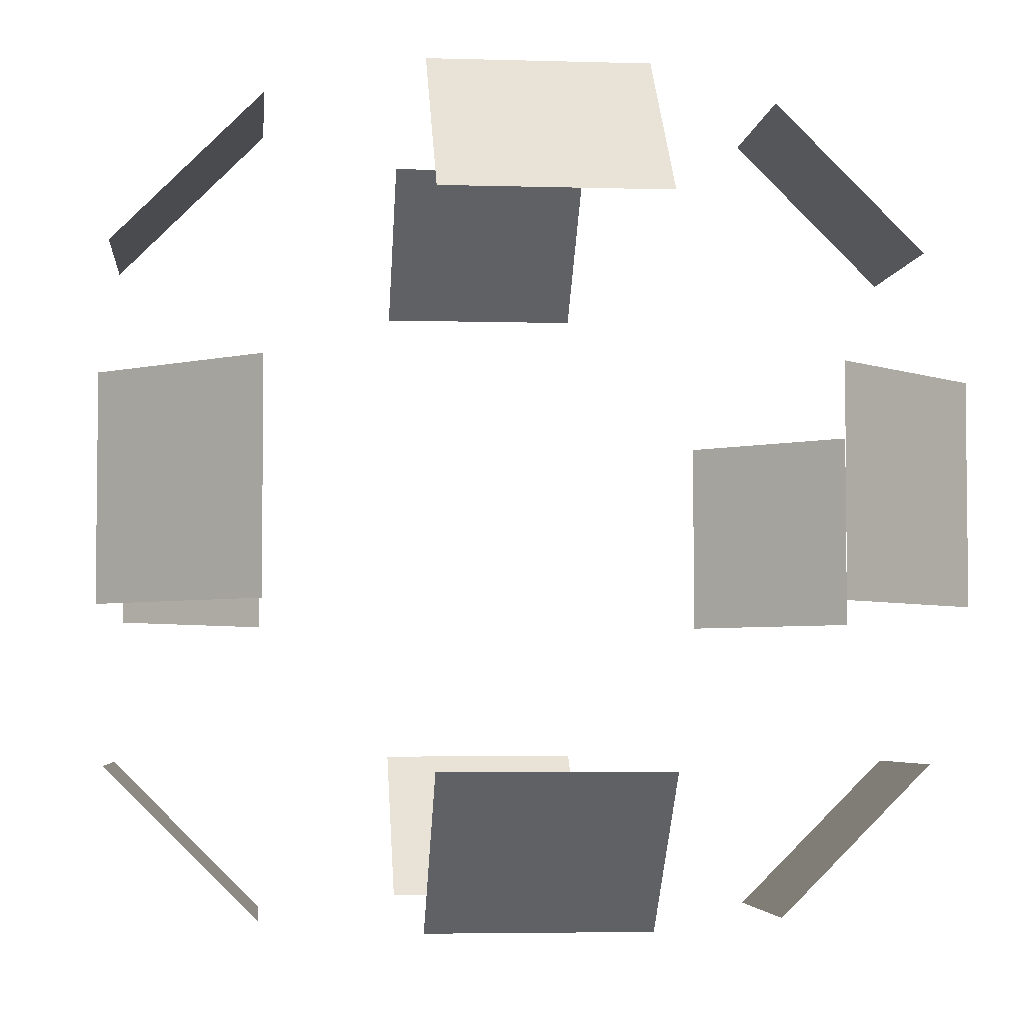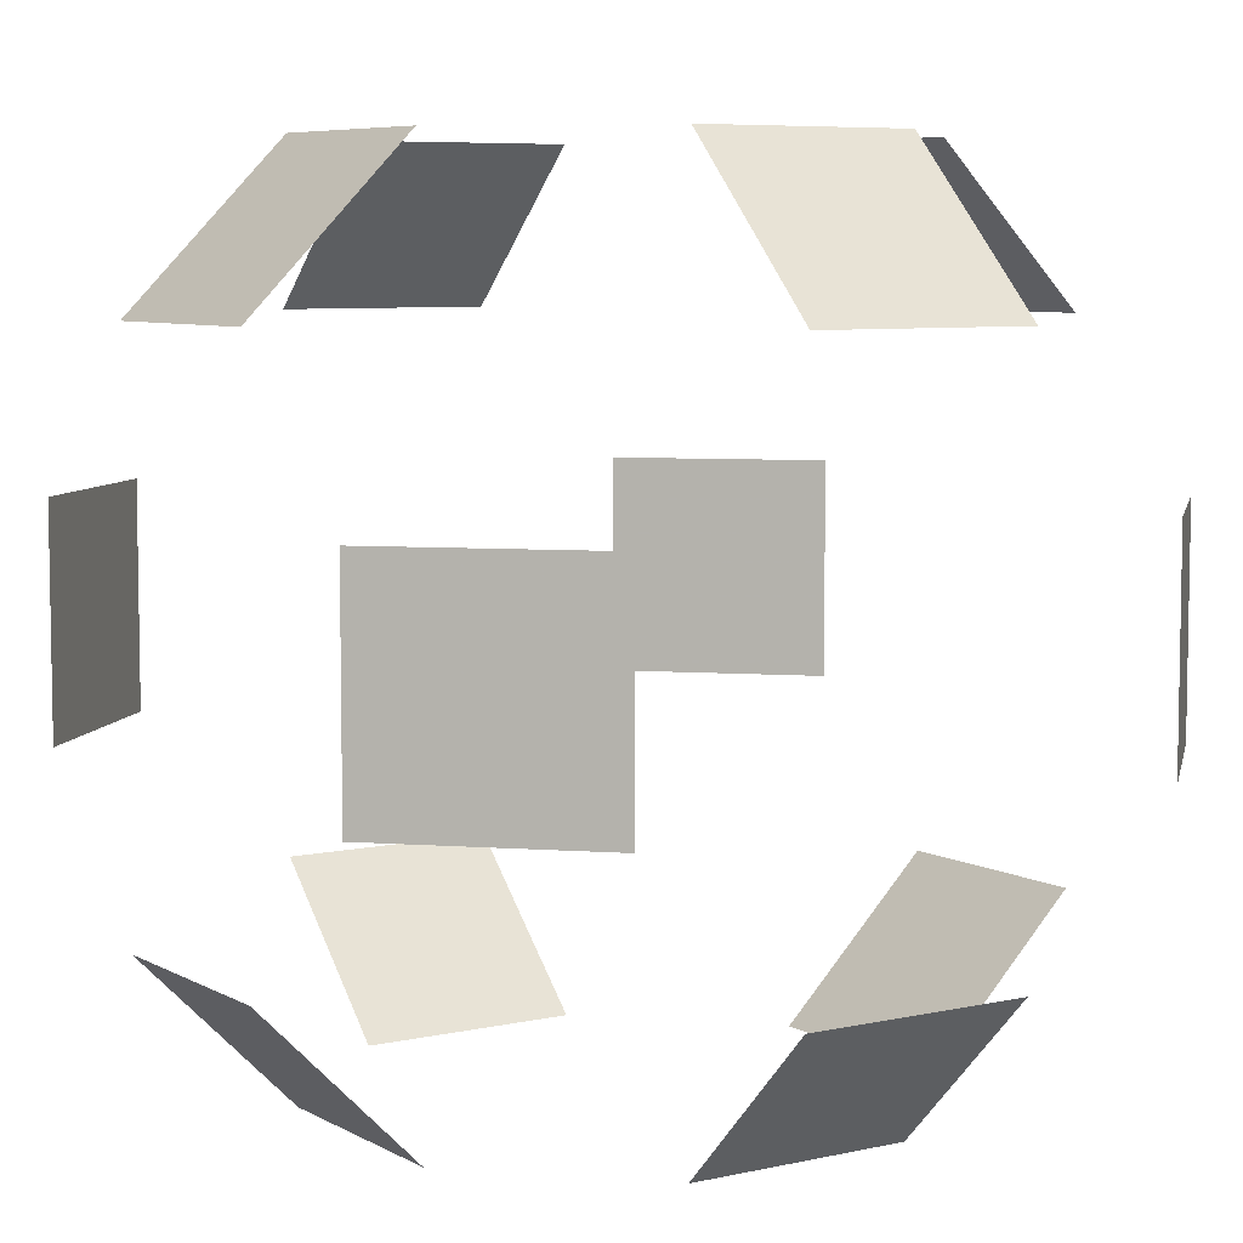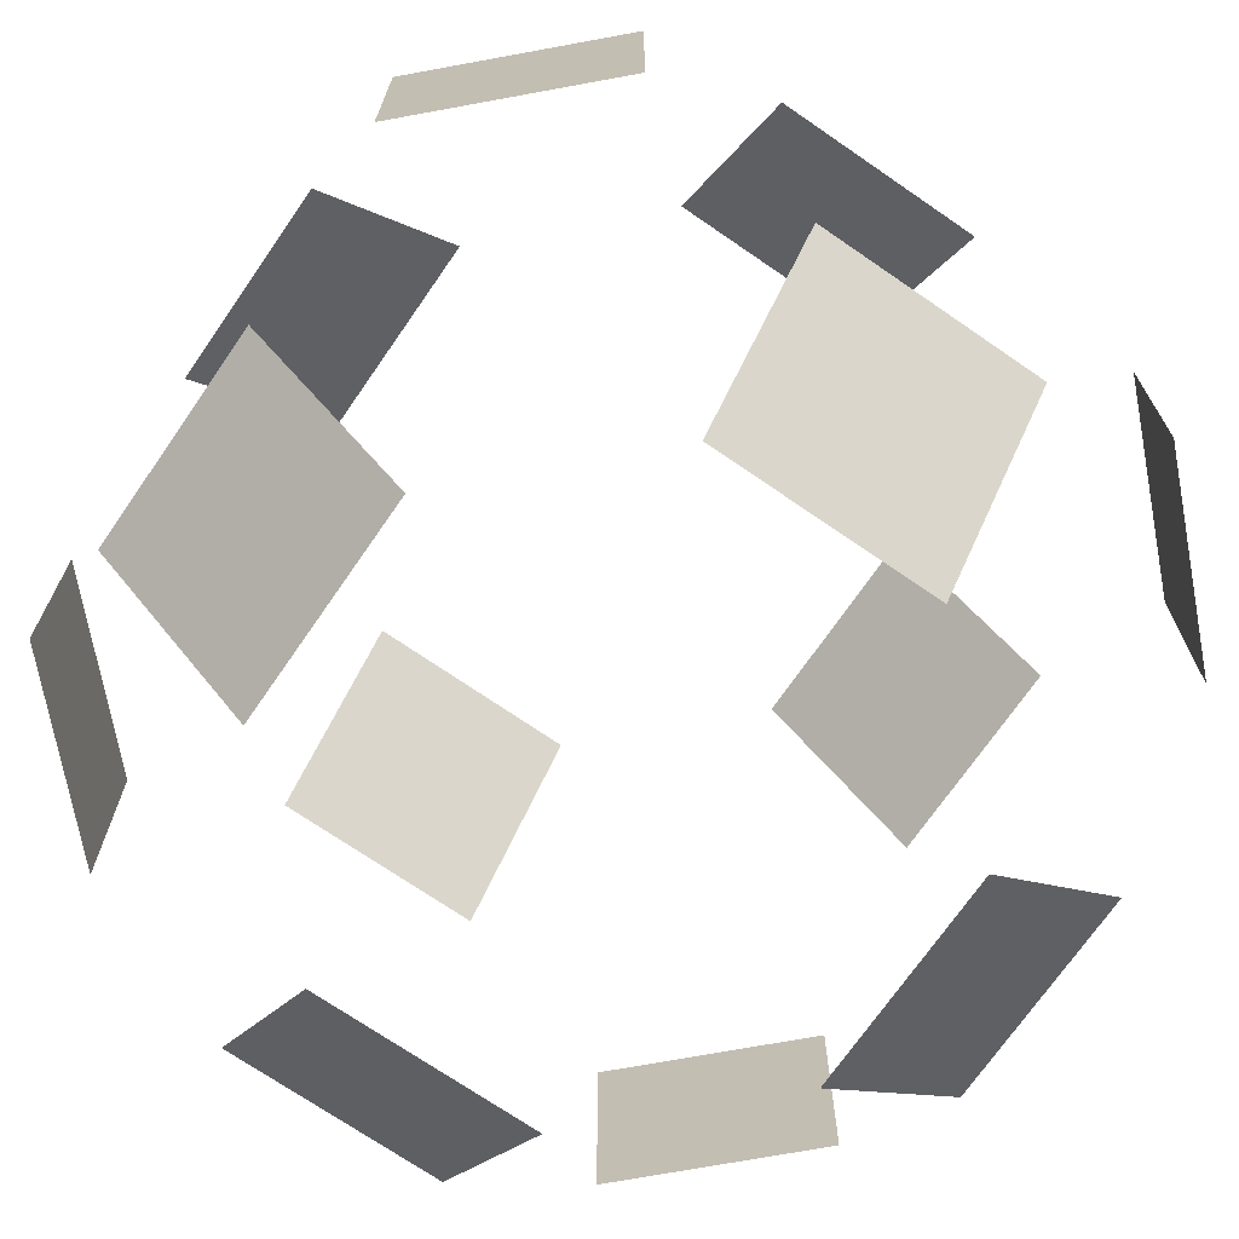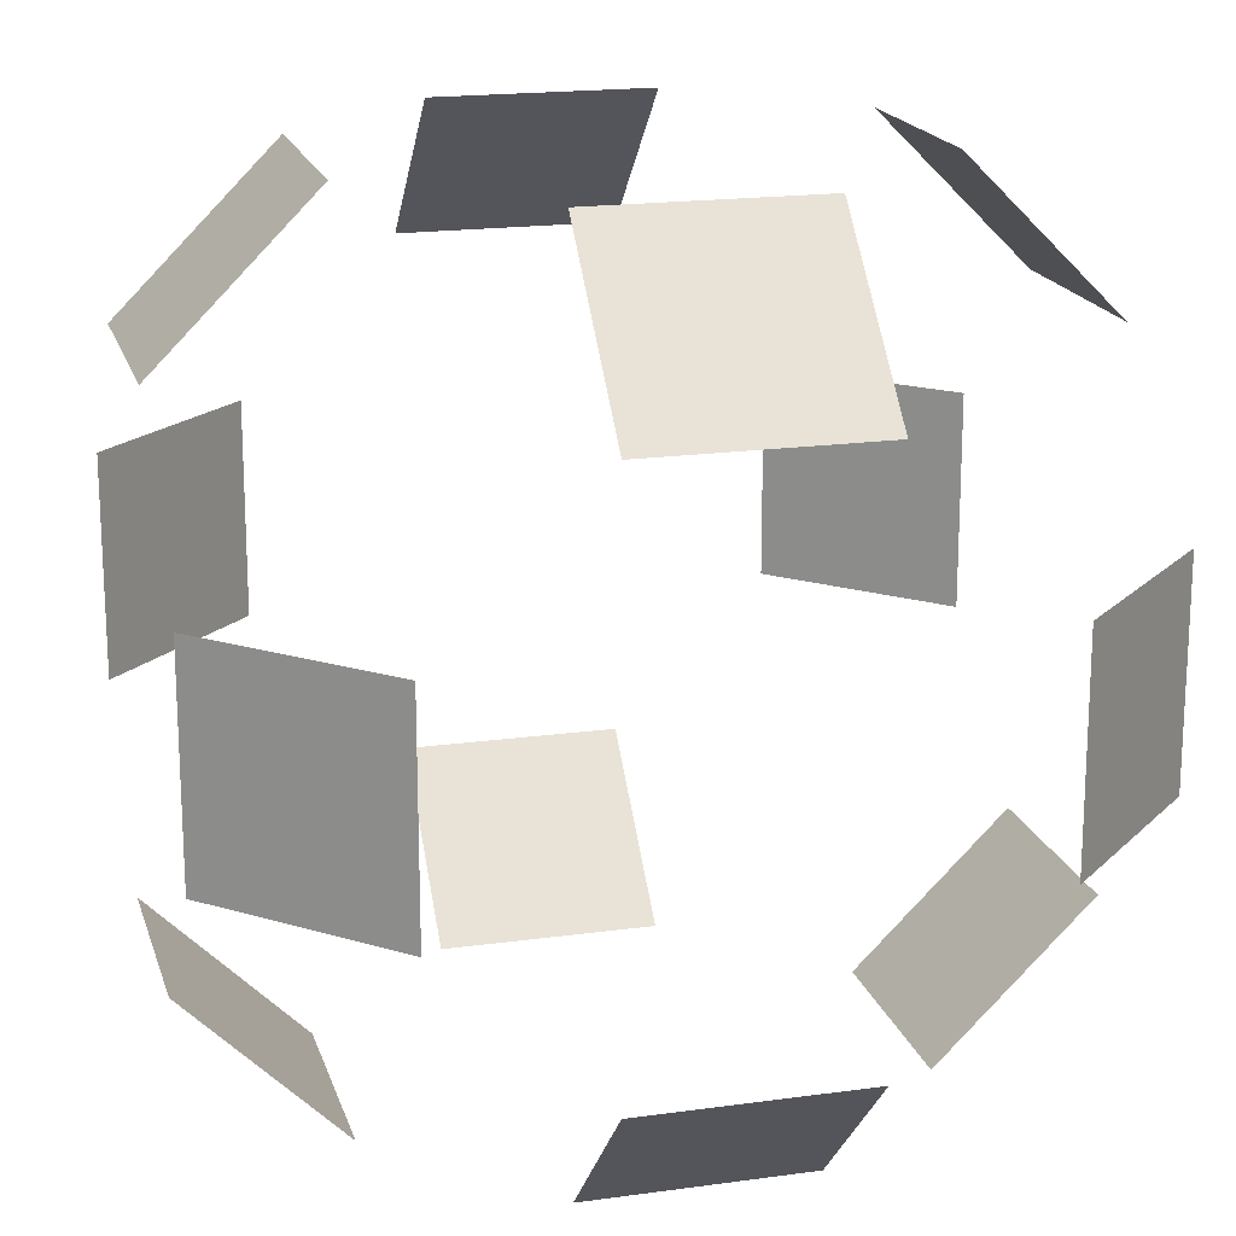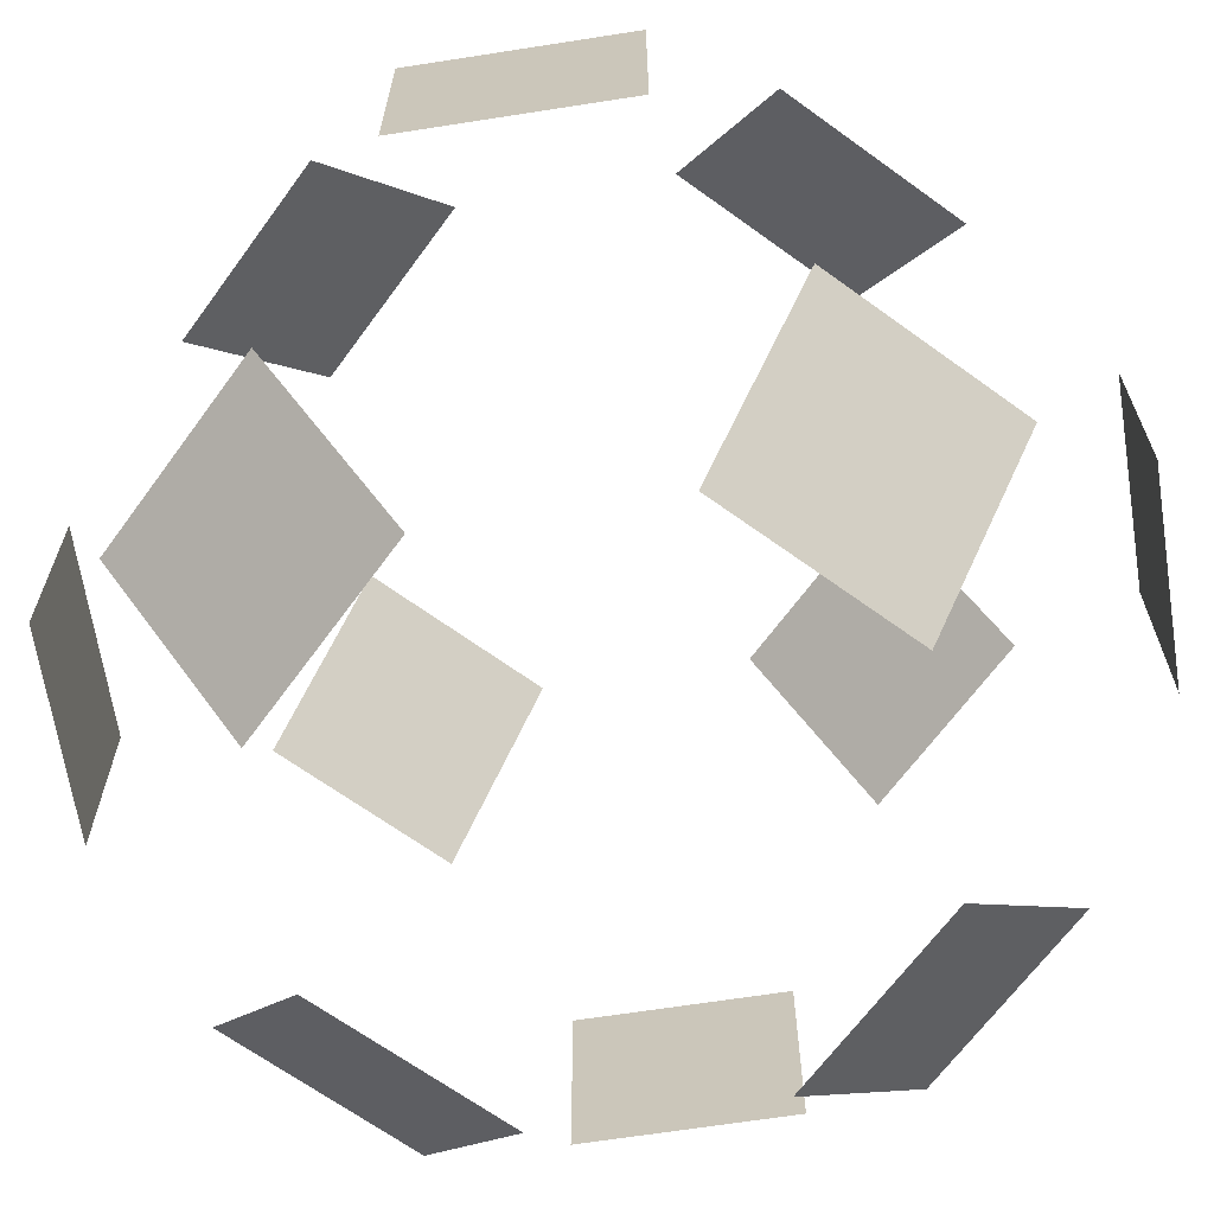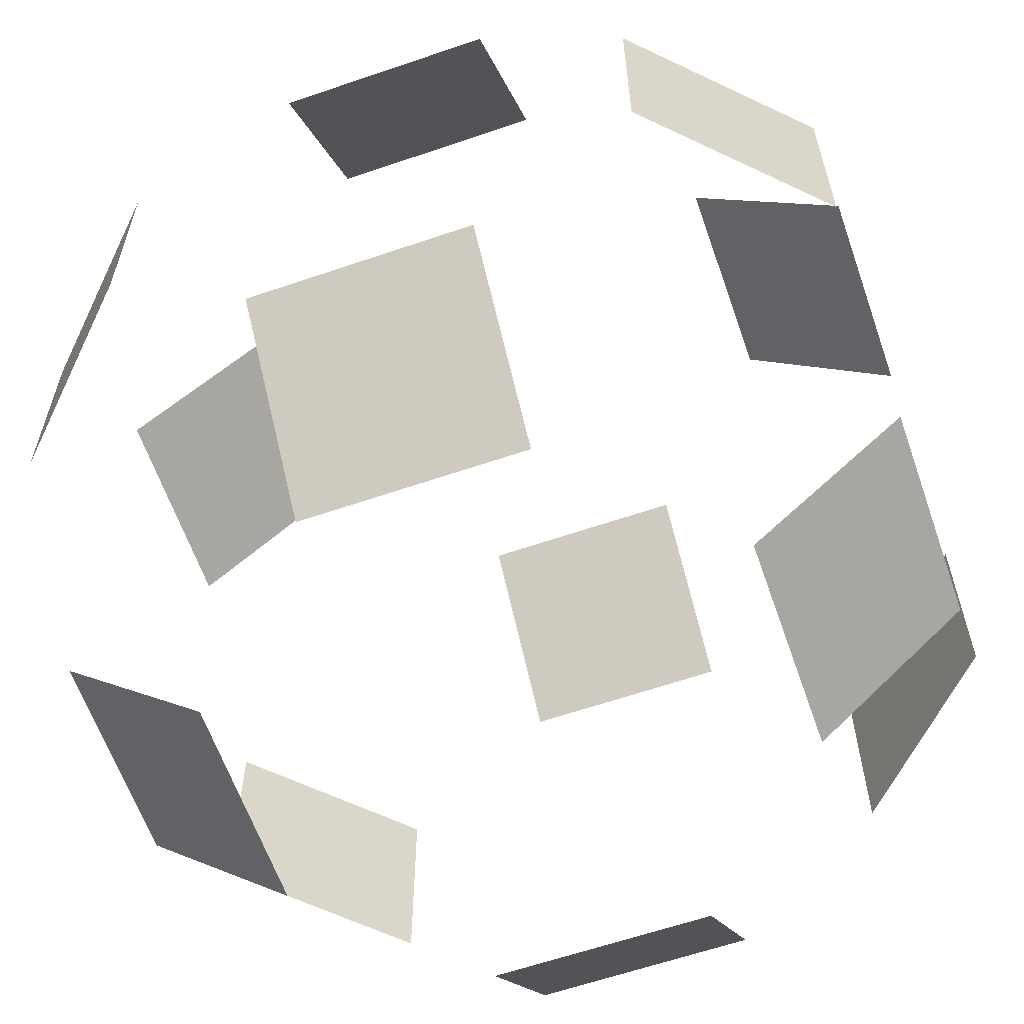
<metadata>
{"format":"obj","ext":"obj","renderer":"f3d","projection":"perspective","resolution":1024,"background":"white","views":[{"elev":-4.3,"azim":-95.6,"up":"+Y"},{"elev":6.8,"azim":-33.3,"up":"+Y"},{"elev":-71.1,"azim":-34.6,"up":"+Y"},{"elev":18.4,"azim":75.0,"up":"+Y"},{"elev":-66.2,"azim":-36.1,"up":"+Y"},{"elev":-61.9,"azim":109.2,"up":"+Y"}]}
</metadata>
<code>
v 1.207 0.5 -1.914
v 1.207 -0.5 1.914
v 1.207 -0.5 -1.914
v -1.207 0.5 1.914
v -1.207 0.5 -1.914
v -1.207 -0.5 1.914
v -1.207 -0.5 -1.914
v 1.914 1.207 0.5
v 1.914 1.207 -0.5
v 1.914 -1.207 0.5
v 1.914 -1.207 -0.5
v -1.914 1.207 0.5
v -1.914 1.207 -0.5
v -1.914 -1.207 0.5
v -1.914 -1.207 -0.5
v 0.5 1.914 1.207
v 0.5 1.914 -1.207
v 0.5 -1.914 1.207
v 0.5 -1.914 -1.207
v -0.5 1.914 1.207
v -0.5 1.914 -1.207
v -0.5 -1.914 1.207
v -0.5 -1.914 -1.207
v 0.5 1.207 1.914
v 0.5 1.207 -1.914
v 0.5 -1.207 1.914
v 0.5 -1.207 -1.914
v -0.5 1.207 1.914
v -0.5 1.207 -1.914
v -0.5 -1.207 1.914
v -0.5 -1.207 -1.914
v 1.914 0.5 1.207
v 1.914 0.5 -1.207
v 1.914 -0.5 1.207
v 1.914 -0.5 -1.207
v -1.914 0.5 1.207
v -1.914 0.5 -1.207
v -1.914 -0.5 1.207
v -1.914 -0.5 -1.207
v 1.207 1.914 0.5
v 1.207 1.914 -0.5
v 1.207 -1.914 0.5
v 1.207 -1.914 -0.5
v -1.207 1.914 0.5
v -1.207 1.914 -0.5
v -1.207 -1.914 0.5
v -1.207 -1.914 -0.5
v 1.207 0.5 1.914
f 48 2 34 32
f 32 34 2 48
f 1 33 35 3
f 3 35 33 1
f 4 36 38 6
f 6 38 36 4
f 5 7 39 37
f 37 39 7 5
f 8 9 41 40
f 40 41 9 8
f 10 42 43 11
f 11 43 42 10
f 12 44 45 13
f 13 45 44 12
f 14 15 47 46
f 46 47 15 14
f 16 20 28 24
f 24 28 20 16
f 17 25 29 21
f 21 29 25 17
f 18 26 30 22
f 22 30 26 18
f 19 23 31 27
f 27 31 23 19

</code>
